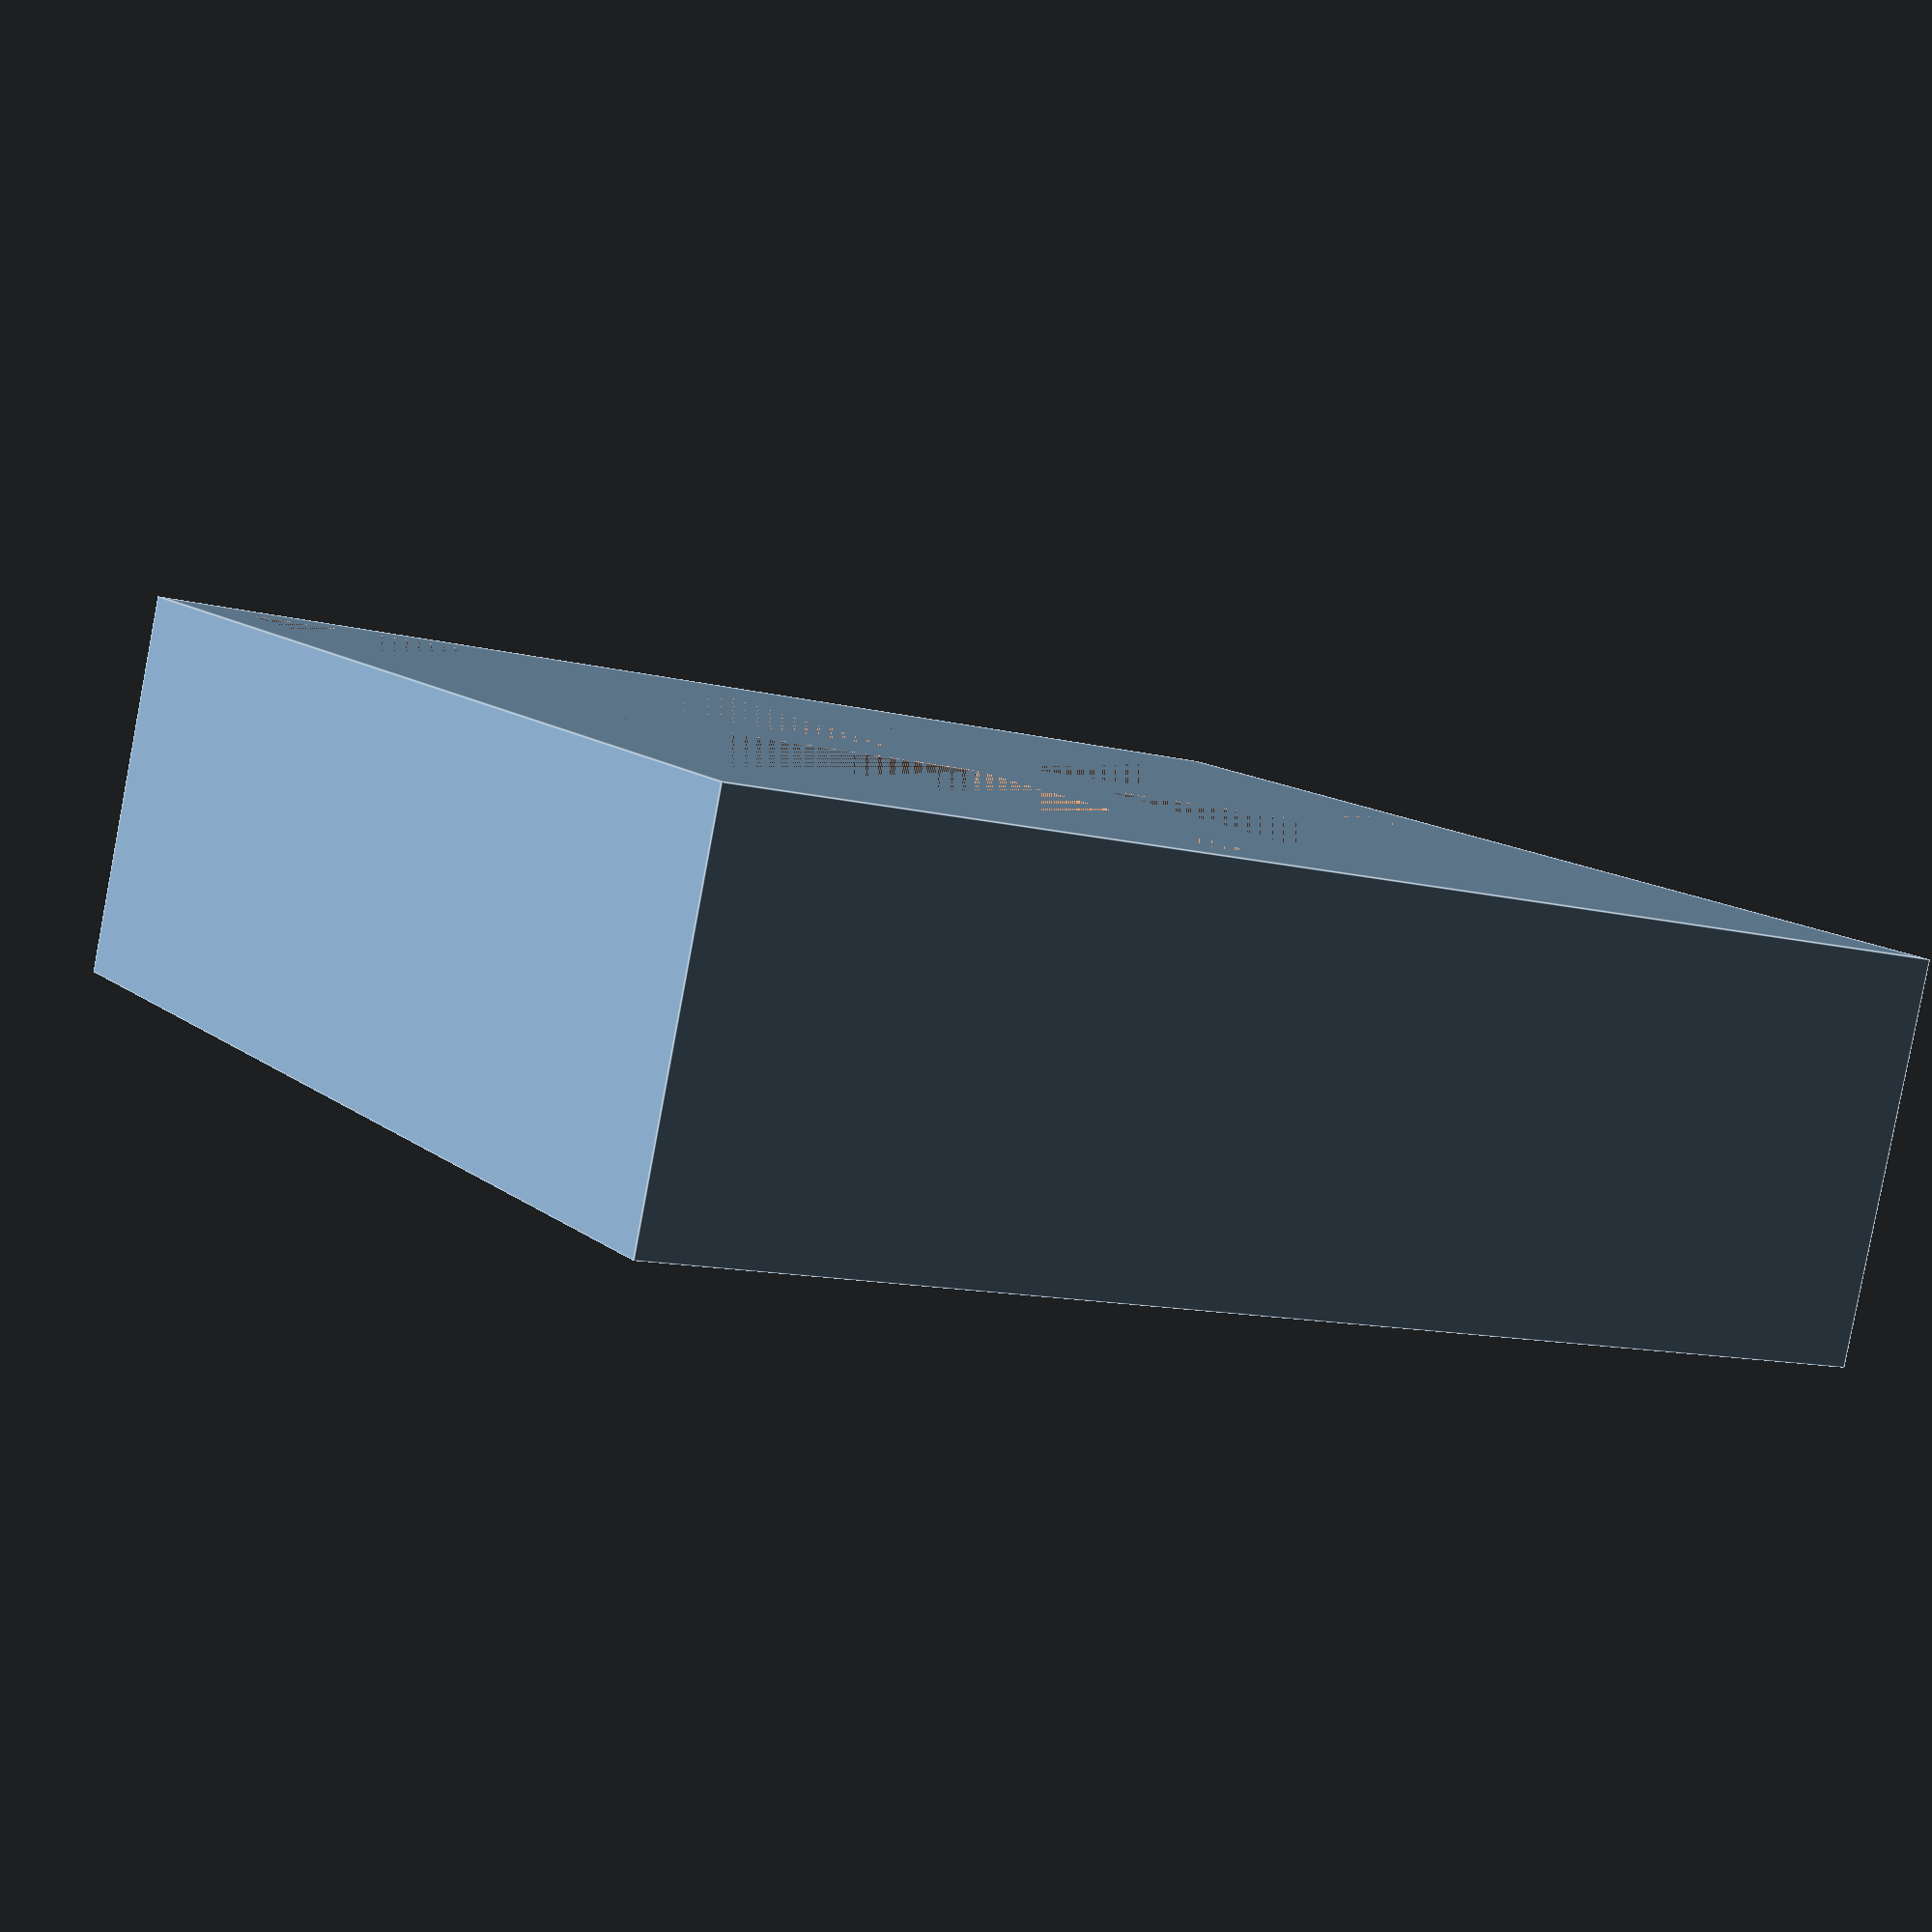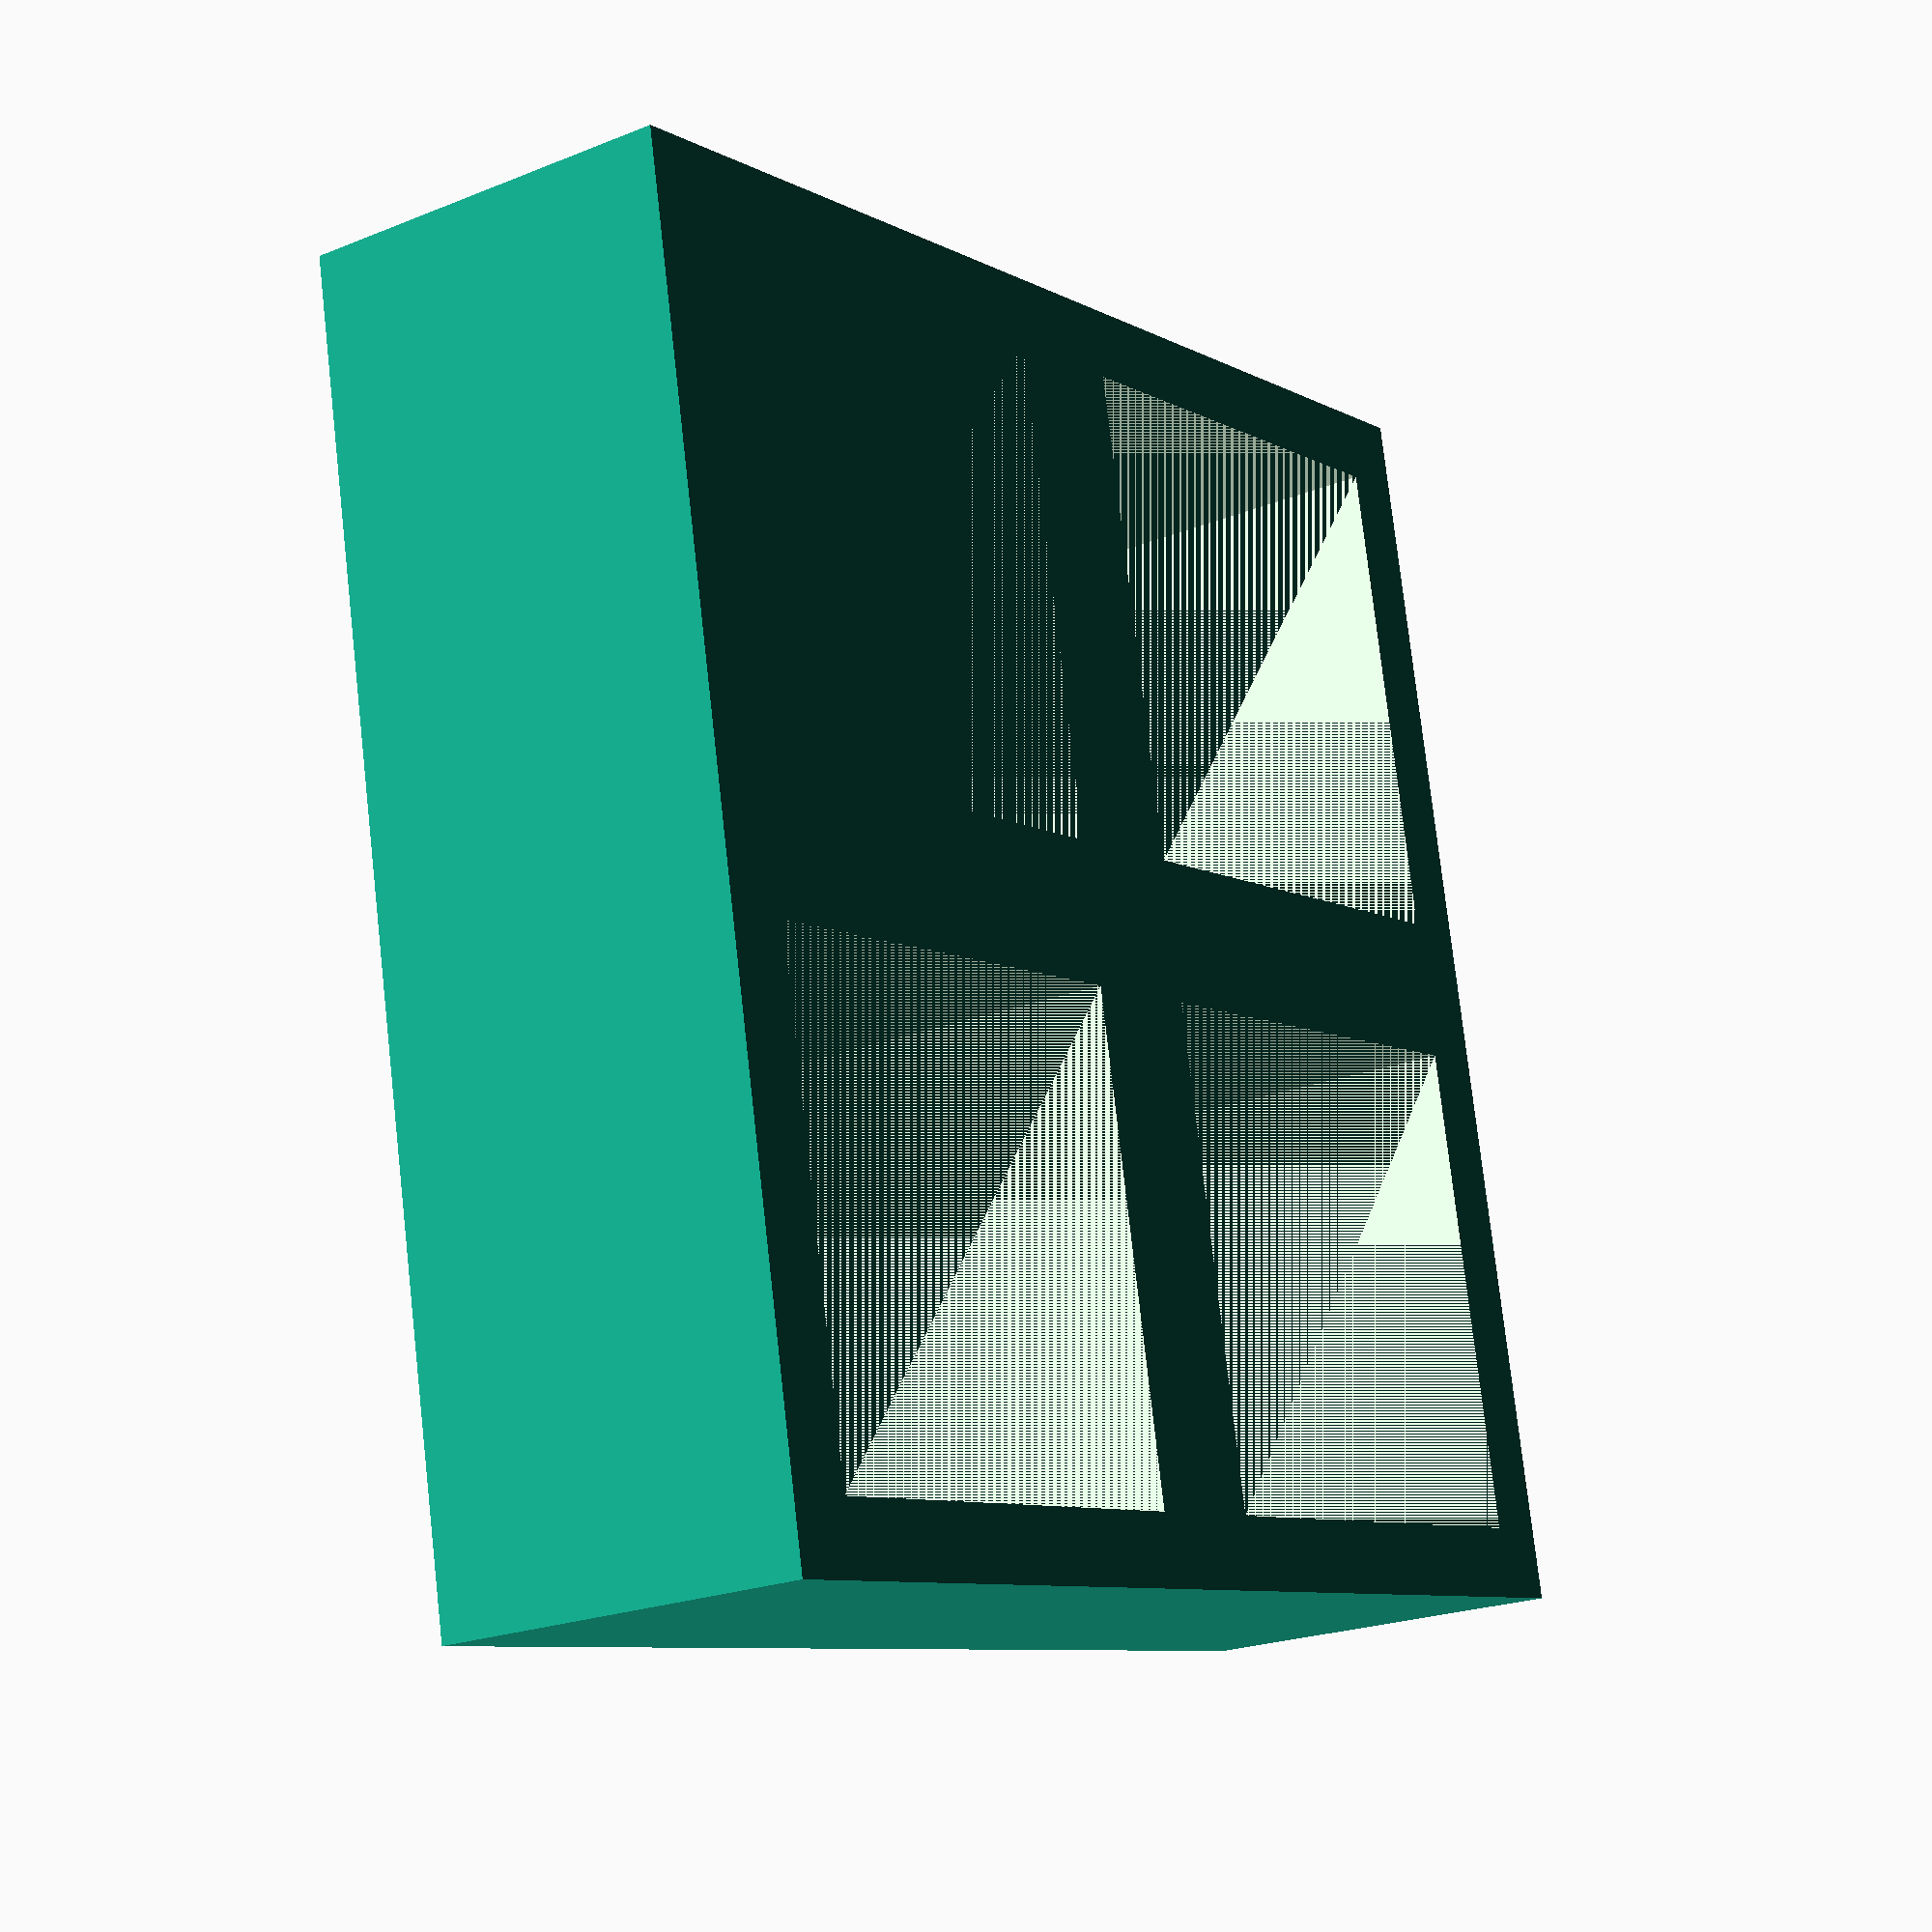
<openscad>
total_width = 180;
total_depth = 180;
total_height = 55;
border = 10;

difference()
{
    cube([total_width, total_depth, total_height]);
    translate([border, border, 0])
    {
        cube([(total_width / 2) - border - border, 
              (total_depth / 2) - border - border,
              total_height]);
    }
    translate([border, border + (total_width / 2), 0])
    {
        cube([(total_width / 2) - border - border, 
              (total_depth / 2) - border - border,
              total_height]);
    }
    translate([border + (total_width / 2),
               border, 0])
    {
        cube([(total_width / 2) - border - border, 
              (total_depth / 2) - border - border,
              total_height]);
    }
    translate([border + (total_width / 2),
               border + (total_depth / 2), 0])
    {
        cube([(total_width / 2) - border - border, 
              (total_depth / 2) - border - border,
              total_height]);
    }
}
</openscad>
<views>
elev=264.2 azim=240.0 roll=190.7 proj=p view=edges
elev=21.8 azim=78.9 roll=305.5 proj=p view=solid
</views>
